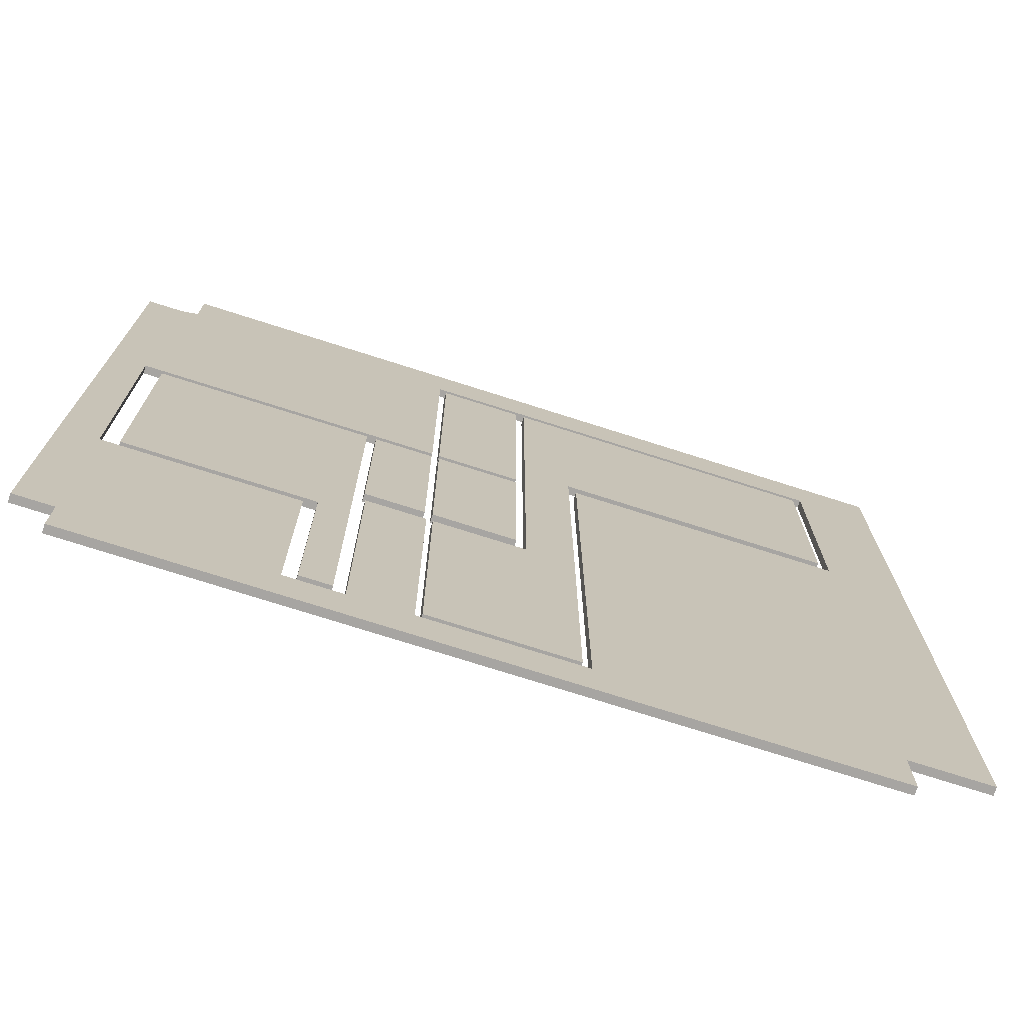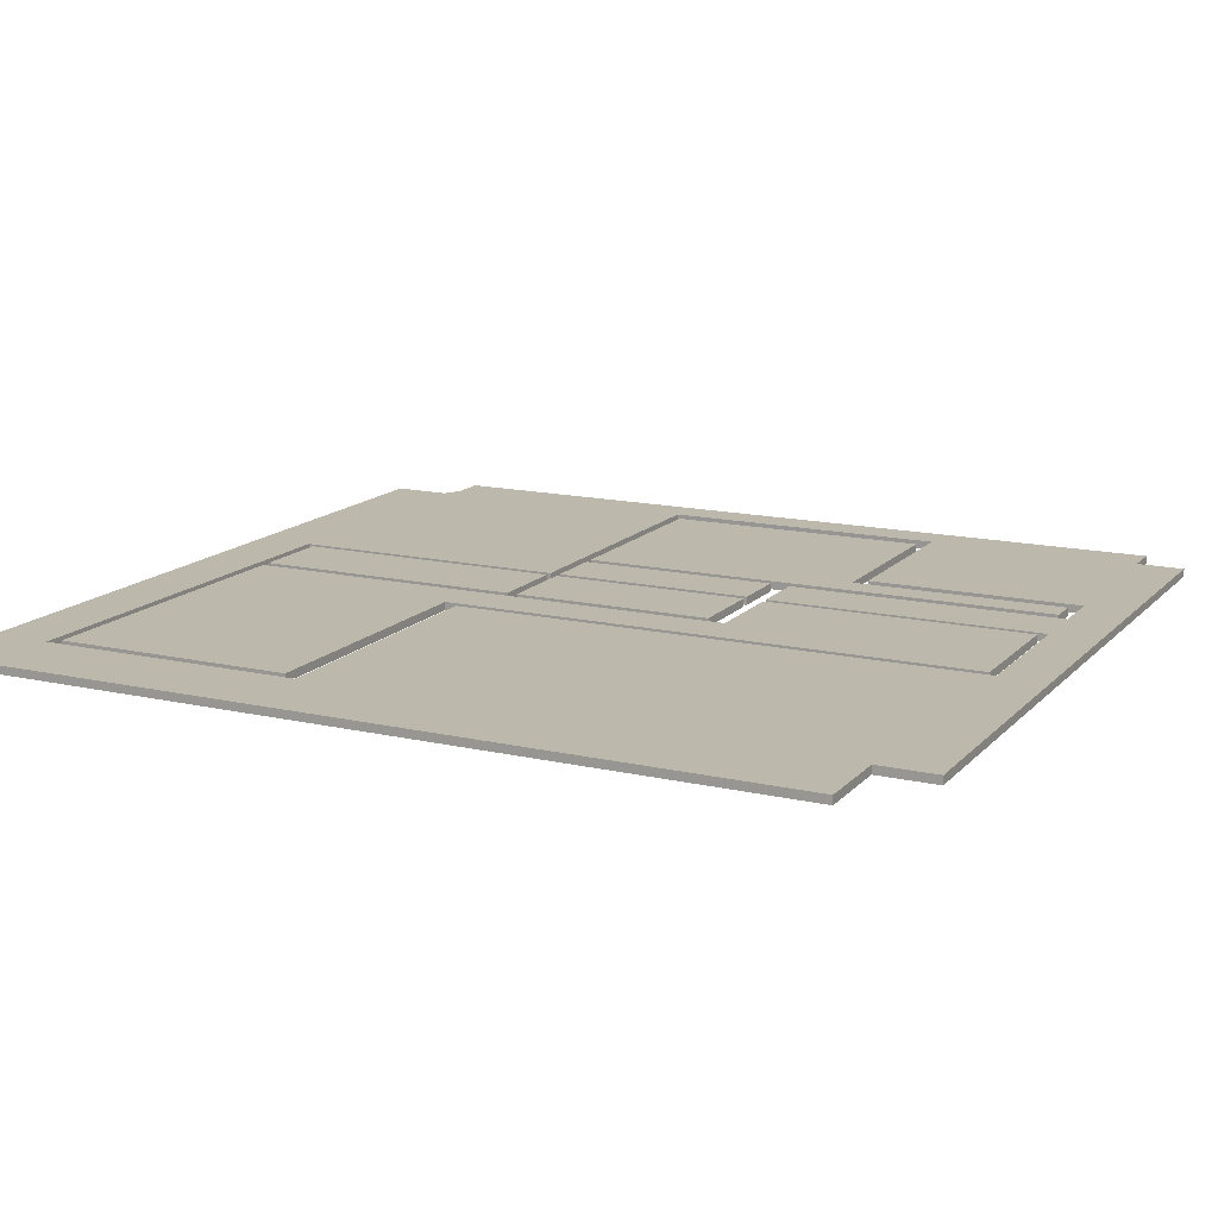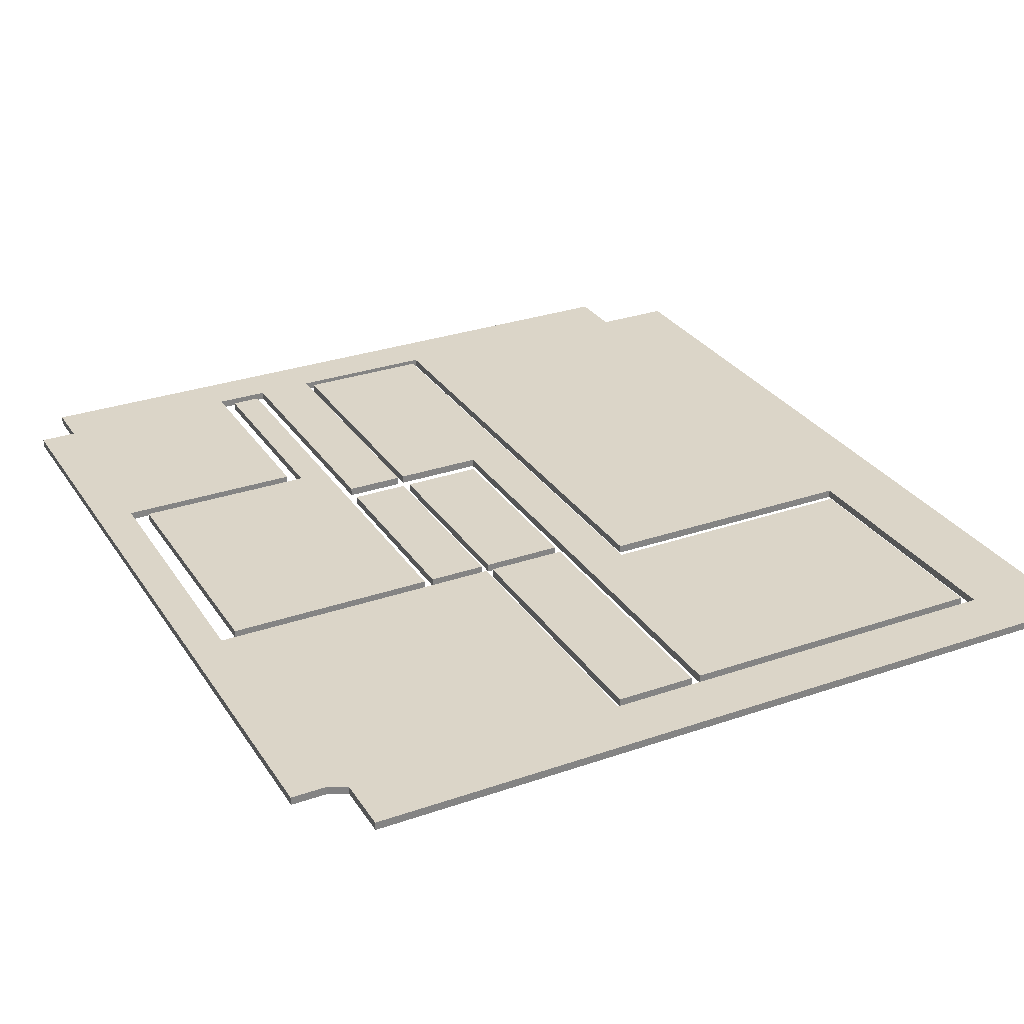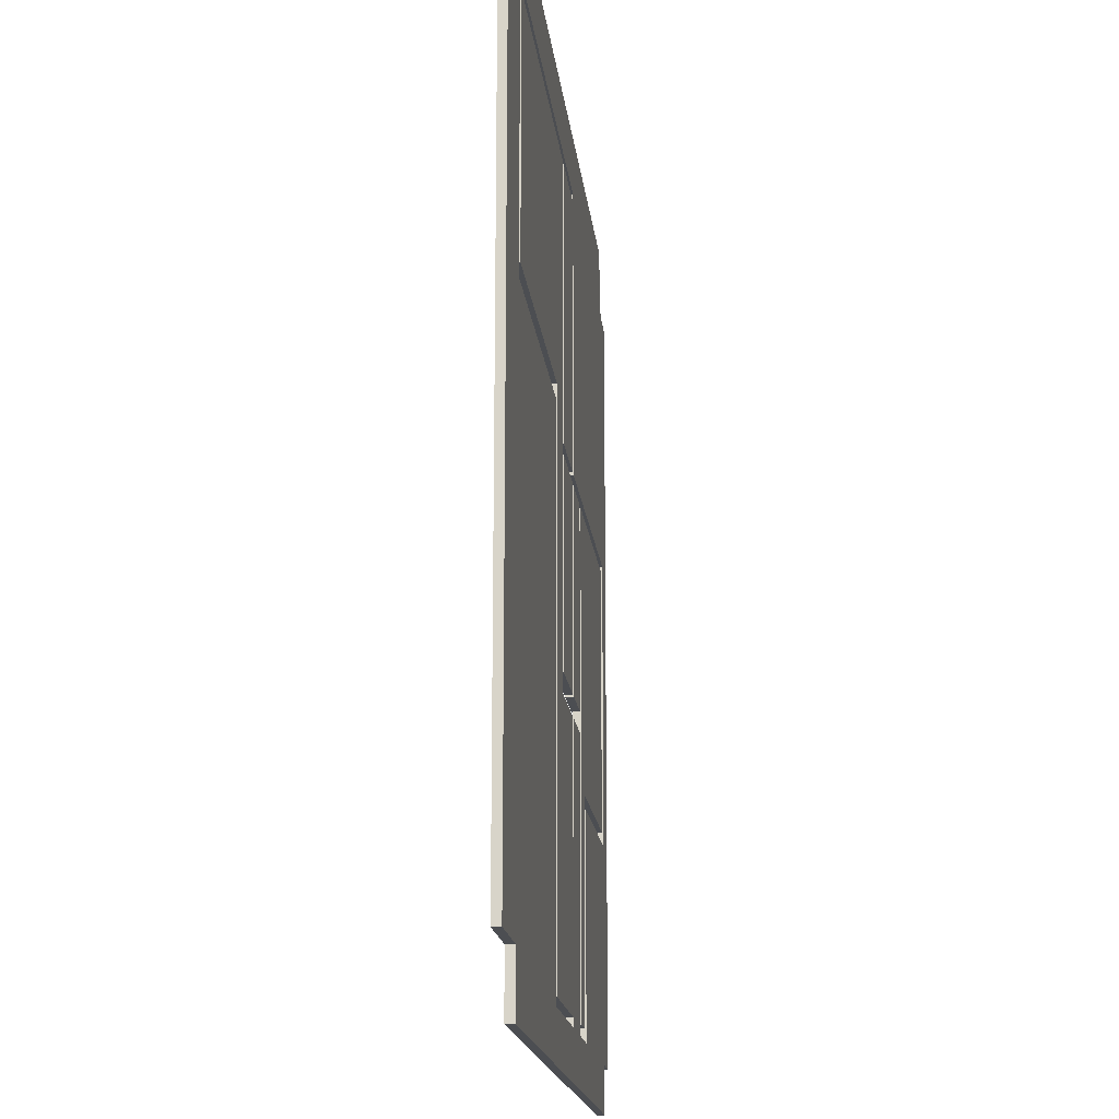
<metadata>
{"format":"obj","ext":"obj","renderer":"f3d","projection":"perspective","resolution":1024,"background":"white","views":[{"elev":-73.9,"azim":162.3,"up":"+Y"},{"elev":14.7,"azim":-63.5,"up":"+Z"},{"elev":29.5,"azim":152.9,"up":"+Z"},{"elev":-16.8,"azim":-84.0,"up":"+Y"}]}
</metadata>
<code>
o Hitbox_Cube.003
v 0.5036 0.3274 -0.2108
v 0.5036 0.3274 0.09224
v -2.533 0.3274 -0.2108
v -2.533 0.3274 0.09224
v 0.5036 7.845 -0.2108
v 0.5036 7.845 0.09224
v -2.533 7.845 -0.2108
v -2.533 7.845 0.09224
v 2.959 0.3274 -0.2108
v 2.959 0.3274 0.09224
v 0.7878 0.3274 -0.2108
v 0.7878 0.3274 0.09224
v 2.959 7.845 -0.2108
v 2.959 7.845 0.09224
v 0.7878 7.845 -0.2108
v 0.7878 7.845 0.09224
v 11.26 -2.288 -0.2108
v 11.26 -2.288 0.09224
v 3.308 -2.288 -0.2108
v 3.308 -2.288 0.09224
v 11.26 7.845 -0.2108
v 11.26 7.845 0.09224
v 3.308 7.845 -0.2108
v 3.308 7.845 0.09224
v 4.423 -2.288 -0.2108
v 4.423 -2.288 0.09224
v 4.423 7.845 -0.2108
v 4.423 7.845 0.09224
v 4.423 -10.37 0.09224
v 3.308 -10.37 0.09224
v 3.308 -10.37 -0.2108
v 4.423 -10.37 -0.2108
v 0.5036 8.229 -0.2108
v 0.5036 8.229 0.09224
v -2.533 8.229 -0.2108
v -2.533 8.229 0.09224
v 0.5036 18.47 -0.2108
v 0.5036 18.47 0.09224
v -2.533 18.47 -0.2108
v -2.533 18.47 0.09224
v -2.883 9.582 -0.2108
v -2.883 9.582 0.09224
v -14.79 9.582 -0.2108
v -14.79 9.582 0.09224
v -2.883 18.47 -0.2108
v -2.883 18.47 0.09224
v -14.79 18.47 -0.2108
v -14.79 18.47 0.09224
v -4.634 9.582 -0.2108
v -4.634 9.582 0.09224
v -4.634 18.47 -0.2108
v -4.634 18.47 0.09224
v -4.634 -10.47 -0.2108
v -2.883 -10.47 -0.2108
v -2.883 -10.47 0.09224
v -4.634 -10.47 0.09224
v -4.634 -0.4448 0.09224
v -2.883 -0.4448 0.09224
v -2.883 -0.4448 -0.2108
v -4.634 -0.4448 -0.2108
v 0.4717 -10.47 -0.2108
v 0.4717 -10.47 0.09224
v 0.4717 -0.4448 -0.2108
v 0.4717 -0.4448 0.09224
v 11.94 8.229 -0.2108
v 11.94 8.229 0.09224
v 0.7751 8.229 -0.2108
v 0.7751 8.229 0.09224
v 11.94 18.47 -0.2108
v 11.94 18.47 0.09224
v 0.7751 18.47 -0.2108
v 0.7751 18.47 0.09224
v 0.7751 18.82 0.09224
v 0.7751 18.82 -0.2108
v 11.27 18.82 -0.2108
v 11.27 18.82 0.09224
v 0.7751 21.02 0.09224
v 0.7751 21.02 -0.2108
v 11.27 21.02 -0.2108
v 11.27 21.02 0.09224
v -15.16 18.82 0.09224
v -15.16 18.82 -0.2108
v -15.16 21.02 0.09224
v -15.16 21.02 -0.2108
v -18.12 18.82 0.09224
v -18.12 18.82 -0.2108
v -18.12 21.02 0.09224
v -18.12 21.02 -0.2108
v -15.16 8.964 0.09224
v -15.16 8.964 -0.2108
v -18.12 8.964 0.09224
v -18.12 8.964 -0.2108
v -15.16 -10.45 0.09224
v -15.16 -10.45 -0.2108
v -18.12 -10.45 0.09224
v -18.12 -10.45 -0.2108
v -4.93 8.964 0.09224
v -4.93 8.964 -0.2108
v -4.93 -10.45 0.09224
v -4.93 -10.45 -0.2108
v -15.16 -10.8 0.09224
v -15.16 -10.8 -0.2108
v -4.93 -10.8 0.09224
v -4.93 -10.8 -0.2108
v -15.16 -12.59 0.09224
v -15.16 -12.59 -0.2108
v -4.93 -12.59 0.09224
v -4.93 -12.59 -0.2108
v 0.4584 -10.8 0.09224
v 0.4584 -10.8 -0.2108
v 0.4584 -12.59 0.09224
v 0.4584 -12.59 -0.2108
v 0.7048 -10.8 0.09224
v 0.7048 -10.8 -0.2108
v 0.7048 -12.59 0.09224
v 0.7048 -12.59 -0.2108
v 2.88 -10.8 0.09224
v 2.88 -10.8 -0.2108
v 2.88 -12.59 0.09224
v 2.88 -12.59 -0.2108
v 0.7048 -0.4361 0.09224
v 0.7048 -0.4361 -0.2108
v 2.88 -0.4361 0.09224
v 2.88 -0.4361 -0.2108
v 4.908 -10.8 0.09224
v 4.908 -10.8 -0.2108
v 4.908 -12.59 0.09224
v 4.908 -12.59 -0.2108
v 11.89 -10.8 0.09224
v 11.89 -10.8 -0.2108
v 11.89 -12.59 0.09224
v 11.89 -12.59 -0.2108
v 4.908 -2.701 0.09224
v 4.908 -2.701 -0.2108
v 11.89 -2.701 0.09224
v 11.89 -2.701 -0.2108
v 13.28 -10.8 0.09224
v 13.28 -10.8 -0.2108
v 13.28 -2.701 0.09224
v 13.28 -2.701 -0.2108
v 13.26 8.229 0.09224
v 13.26 8.229 -0.2108
v 13.26 18.47 0.09224
v 13.26 18.47 -0.2108
f 2 3 1
f 4 7 3
f 8 5 7
f 6 1 5
f 7 1 3
f 4 6 8
f 10 11 9
f 12 15 11
f 16 13 15
f 14 9 13
f 15 9 11
f 12 14 16
f 20 23 19
f 28 21 27
f 22 17 21
f 27 17 25
f 26 22 28
f 17 26 25
f 26 32 25
f 20 28 24
f 23 25 19
f 24 27 23
f 32 30 31
f 19 30 20
f 25 31 19
f 20 29 26
f 34 35 33
f 36 39 35
f 40 37 39
f 38 33 37
f 39 33 35
f 36 38 40
f 50 43 49
f 44 47 43
f 52 45 51
f 46 41 45
f 51 41 49
f 50 46 52
f 44 52 48
f 47 49 43
f 48 51 47
f 57 55 58
f 55 53 54
f 59 53 60
f 58 63 59
f 60 56 57
f 49 57 50
f 42 59 41
f 41 60 49
f 50 58 42
f 64 61 63
f 55 64 58
f 54 62 55
f 59 61 54
f 66 67 65
f 68 71 67
f 69 76 70
f 66 143 70
f 71 65 67
f 68 70 72
f 74 79 75
f 71 75 69
f 72 76 73
f 72 74 71
f 77 79 78
f 76 77 73
f 74 84 78
f 75 80 76
f 83 85 81
f 78 83 77
f 77 81 73
f 73 82 74
f 85 88 86
f 84 87 83
f 82 88 84
f 86 91 85
f 91 93 89
f 82 92 86
f 85 89 81
f 81 90 82
f 93 96 94
f 93 97 89
f 90 96 92
f 92 95 91
f 97 100 98
f 89 98 90
f 90 100 94
f 93 103 99
f 102 105 101
f 100 102 94
f 94 101 93
f 99 104 100
f 106 107 105
f 104 106 102
f 108 111 107
f 101 107 103
f 110 116 112
f 104 112 108
f 103 110 104
f 107 109 103
f 115 117 113
f 109 114 110
f 111 113 109
f 112 115 111
f 120 127 119
f 116 119 115
f 114 120 116
f 118 123 117
f 121 124 122
f 114 124 118
f 117 121 113
f 113 122 114
f 127 129 125
f 118 128 120
f 117 126 118
f 119 125 117
f 129 132 130
f 128 131 127
f 126 132 128
f 129 139 135
f 133 136 134
f 126 136 130
f 129 133 125
f 125 134 126
f 138 139 137
f 130 137 129
f 139 66 135
f 136 138 130
f 140 141 139
f 135 65 136
f 140 65 142
f 143 142 144
f 70 144 69
f 69 142 65
f 2 4 3
f 4 8 7
f 8 6 5
f 6 2 1
f 7 5 1
f 4 2 6
f 10 12 11
f 12 16 15
f 16 14 13
f 14 10 9
f 15 13 9
f 12 10 14
f 20 24 23
f 28 22 21
f 22 18 17
f 27 21 17
f 26 18 22
f 17 18 26
f 26 29 32
f 20 26 28
f 23 27 25
f 24 28 27
f 32 29 30
f 19 31 30
f 25 32 31
f 20 30 29
f 34 36 35
f 36 40 39
f 40 38 37
f 38 34 33
f 39 37 33
f 36 34 38
f 50 44 43
f 44 48 47
f 52 46 45
f 46 42 41
f 51 45 41
f 50 42 46
f 44 50 52
f 47 51 49
f 48 52 51
f 57 56 55
f 55 56 53
f 59 54 53
f 58 64 63
f 60 53 56
f 49 60 57
f 42 58 59
f 41 59 60
f 50 57 58
f 64 62 61
f 55 62 64
f 54 61 62
f 59 63 61
f 66 68 67
f 68 72 71
f 69 75 76
f 66 141 143
f 71 69 65
f 68 66 70
f 74 78 79
f 71 74 75
f 72 70 76
f 72 73 74
f 77 80 79
f 76 80 77
f 74 82 84
f 75 79 80
f 83 87 85
f 78 84 83
f 77 83 81
f 73 81 82
f 85 87 88
f 84 88 87
f 82 86 88
f 86 92 91
f 91 95 93
f 82 90 92
f 85 91 89
f 81 89 90
f 93 95 96
f 93 99 97
f 90 94 96
f 92 96 95
f 97 99 100
f 89 97 98
f 90 98 100
f 93 101 103
f 102 106 105
f 100 104 102
f 94 102 101
f 99 103 104
f 106 108 107
f 104 108 106
f 108 112 111
f 101 105 107
f 110 114 116
f 104 110 112
f 103 109 110
f 107 111 109
f 115 119 117
f 109 113 114
f 111 115 113
f 112 116 115
f 120 128 127
f 116 120 119
f 114 118 120
f 118 124 123
f 121 123 124
f 114 122 124
f 117 123 121
f 113 121 122
f 127 131 129
f 118 126 128
f 117 125 126
f 119 127 125
f 129 131 132
f 128 132 131
f 126 130 132
f 129 137 139
f 133 135 136
f 126 134 136
f 129 135 133
f 125 133 134
f 138 140 139
f 130 138 137
f 139 141 66
f 136 140 138
f 140 142 141
f 135 66 65
f 140 136 65
f 143 141 142
f 70 143 144
f 69 144 142
o Track_Cube.002
v 0.5036 0.3274 -0.2108
v 0.5036 0.3274 0.09224
v -2.533 0.3274 -0.2108
v -2.533 0.3274 0.09224
v 0.5036 7.845 -0.2108
v 0.5036 7.845 0.09224
v -2.533 7.845 -0.2108
v -2.533 7.845 0.09224
v 2.959 0.3274 -0.2108
v 2.959 0.3274 0.09224
v 0.7878 0.3274 -0.2108
v 0.7878 0.3274 0.09224
v 2.959 7.845 -0.2108
v 2.959 7.845 0.09224
v 0.7878 7.845 -0.2108
v 0.7878 7.845 0.09224
v 11.26 -2.288 -0.2108
v 11.26 -2.288 0.09224
v 3.308 -2.288 -0.2108
v 3.308 -2.288 0.09224
v 11.26 7.845 -0.2108
v 11.26 7.845 0.09224
v 3.308 7.845 -0.2108
v 3.308 7.845 0.09224
v 4.423 -2.288 -0.2108
v 4.423 -2.288 0.09224
v 4.423 7.845 -0.2108
v 4.423 7.845 0.09224
v 4.423 -10.37 0.09224
v 3.308 -10.37 0.09224
v 3.308 -10.37 -0.2108
v 4.423 -10.37 -0.2108
v 0.5036 8.229 -0.2108
v 0.5036 8.229 0.09224
v -2.533 8.229 -0.2108
v -2.533 8.229 0.09224
v 0.5036 18.47 -0.2108
v 0.5036 18.47 0.09224
v -2.533 18.47 -0.2108
v -2.533 18.47 0.09224
v -2.883 9.582 -0.2108
v -2.883 9.582 0.09224
v -14.79 9.582 -0.2108
v -14.79 9.582 0.09224
v -2.883 18.47 -0.2108
v -2.883 18.47 0.09224
v -14.79 18.47 -0.2108
v -14.79 18.47 0.09224
v -4.634 9.582 -0.2108
v -4.634 9.582 0.09224
v -4.634 18.47 -0.2108
v -4.634 18.47 0.09224
v -4.634 -10.47 -0.2108
v -2.883 -10.47 -0.2108
v -2.883 -10.47 0.09224
v -4.634 -10.47 0.09224
v -4.634 -0.4448 0.09224
v -2.883 -0.4448 0.09224
v -2.883 -0.4448 -0.2108
v -4.634 -0.4448 -0.2108
v 0.4717 -10.47 -0.2108
v 0.4717 -10.47 0.09224
v 0.4717 -0.4448 -0.2108
v 0.4717 -0.4448 0.09224
v 11.94 8.229 -0.2108
v 11.94 8.229 0.09224
v 0.7751 8.229 -0.2108
v 0.7751 8.229 0.09224
v 11.94 18.47 -0.2108
v 11.94 18.47 0.09224
v 0.7751 18.47 -0.2108
v 0.7751 18.47 0.09224
v 0.7751 18.82 0.09224
v 0.7751 18.82 -0.2108
v 11.27 18.82 -0.2108
v 11.27 18.82 0.09224
v 0.7751 21.02 0.09224
v 0.7751 21.02 -0.2108
v 11.27 21.02 -0.2108
v 11.27 21.02 0.09224
v -15.16 18.82 0.09224
v -15.16 18.82 -0.2108
v -15.16 21.02 0.09224
v -15.16 21.02 -0.2108
v -18.12 18.82 0.09224
v -18.12 18.82 -0.2108
v -18.12 21.02 0.09224
v -18.12 21.02 -0.2108
v -15.16 8.964 0.09224
v -15.16 8.964 -0.2108
v -18.12 8.964 0.09224
v -18.12 8.964 -0.2108
v -15.16 -10.45 0.09224
v -15.16 -10.45 -0.2108
v -18.12 -10.45 0.09224
v -18.12 -10.45 -0.2108
v -4.93 8.964 0.09224
v -4.93 8.964 -0.2108
v -4.93 -10.45 0.09224
v -4.93 -10.45 -0.2108
v -15.16 -10.8 0.09224
v -15.16 -10.8 -0.2108
v -4.93 -10.8 0.09224
v -4.93 -10.8 -0.2108
v -15.16 -12.59 0.09224
v -15.16 -12.59 -0.2108
v -4.93 -12.59 0.09224
v -4.93 -12.59 -0.2108
v 0.4584 -10.8 0.09224
v 0.4584 -10.8 -0.2108
v 0.4584 -12.59 0.09224
v 0.4584 -12.59 -0.2108
v 0.7048 -10.8 0.09224
v 0.7048 -10.8 -0.2108
v 0.7048 -12.59 0.09224
v 0.7048 -12.59 -0.2108
v 2.88 -10.8 0.09224
v 2.88 -10.8 -0.2108
v 2.88 -12.59 0.09224
v 2.88 -12.59 -0.2108
v 0.7048 -0.4362 0.09224
v 0.7048 -0.4362 -0.2108
v 2.88 -0.4362 0.09224
v 2.88 -0.4362 -0.2108
v 4.908 -10.8 0.09224
v 4.908 -10.8 -0.2108
v 4.908 -12.59 0.09224
v 4.908 -12.59 -0.2108
v 11.89 -10.8 0.09224
v 11.89 -10.8 -0.2108
v 11.89 -12.59 0.09224
v 11.89 -12.59 -0.2108
v 4.908 -2.701 0.09224
v 4.908 -2.701 -0.2108
v 11.89 -2.701 0.09224
v 11.89 -2.701 -0.2108
v 13.28 -10.8 0.09224
v 13.28 -10.8 -0.2108
v 13.28 -2.701 0.09224
v 13.28 -2.701 -0.2108
v 13.26 8.229 0.09224
v 13.26 8.229 -0.2108
v 13.26 18.47 0.09224
v 13.26 18.47 -0.2108
f 146 147 145
f 148 151 147
f 152 149 151
f 150 145 149
f 151 145 147
f 148 150 152
f 154 155 153
f 156 159 155
f 160 157 159
f 158 153 157
f 159 153 155
f 156 158 160
f 164 167 163
f 172 165 171
f 166 161 165
f 171 161 169
f 170 166 172
f 161 170 169
f 170 176 169
f 164 172 168
f 167 169 163
f 168 171 167
f 176 174 175
f 163 174 164
f 169 175 163
f 164 173 170
f 178 179 177
f 180 183 179
f 184 181 183
f 182 177 181
f 183 177 179
f 180 182 184
f 194 187 193
f 188 191 187
f 196 189 195
f 190 185 189
f 195 185 193
f 194 190 196
f 188 196 192
f 191 193 187
f 192 195 191
f 201 199 202
f 199 197 198
f 203 197 204
f 202 207 203
f 204 200 201
f 193 201 194
f 186 203 185
f 185 204 193
f 194 202 186
f 208 205 207
f 199 208 202
f 198 206 199
f 203 205 198
f 210 211 209
f 212 215 211
f 213 220 214
f 210 287 214
f 215 209 211
f 212 214 216
f 218 223 219
f 215 219 213
f 216 220 217
f 216 218 215
f 221 223 222
f 220 221 217
f 218 228 222
f 219 224 220
f 227 229 225
f 222 227 221
f 221 225 217
f 217 226 218
f 229 232 230
f 228 231 227
f 226 232 228
f 230 235 229
f 235 237 233
f 226 236 230
f 229 233 225
f 225 234 226
f 237 240 238
f 237 241 233
f 234 240 236
f 236 239 235
f 241 244 242
f 233 242 234
f 234 244 238
f 237 247 243
f 246 249 245
f 244 246 238
f 238 245 237
f 243 248 244
f 250 251 249
f 248 250 246
f 252 255 251
f 245 251 247
f 254 260 256
f 248 256 252
f 247 254 248
f 251 253 247
f 259 261 257
f 253 258 254
f 255 257 253
f 256 259 255
f 264 271 263
f 260 263 259
f 258 264 260
f 262 267 261
f 265 268 266
f 258 268 262
f 261 265 257
f 257 266 258
f 271 273 269
f 262 272 264
f 261 270 262
f 263 269 261
f 273 276 274
f 272 275 271
f 270 276 272
f 273 283 279
f 277 280 278
f 270 280 274
f 273 277 269
f 269 278 270
f 282 283 281
f 274 281 273
f 283 210 279
f 280 282 274
f 284 285 283
f 279 209 280
f 284 209 286
f 287 286 288
f 214 288 213
f 213 286 209
f 146 148 147
f 148 152 151
f 152 150 149
f 150 146 145
f 151 149 145
f 148 146 150
f 154 156 155
f 156 160 159
f 160 158 157
f 158 154 153
f 159 157 153
f 156 154 158
f 164 168 167
f 172 166 165
f 166 162 161
f 171 165 161
f 170 162 166
f 161 162 170
f 170 173 176
f 164 170 172
f 167 171 169
f 168 172 171
f 176 173 174
f 163 175 174
f 169 176 175
f 164 174 173
f 178 180 179
f 180 184 183
f 184 182 181
f 182 178 177
f 183 181 177
f 180 178 182
f 194 188 187
f 188 192 191
f 196 190 189
f 190 186 185
f 195 189 185
f 194 186 190
f 188 194 196
f 191 195 193
f 192 196 195
f 201 200 199
f 199 200 197
f 203 198 197
f 202 208 207
f 204 197 200
f 193 204 201
f 186 202 203
f 185 203 204
f 194 201 202
f 208 206 205
f 199 206 208
f 198 205 206
f 203 207 205
f 210 212 211
f 212 216 215
f 213 219 220
f 210 285 287
f 215 213 209
f 212 210 214
f 218 222 223
f 215 218 219
f 216 214 220
f 216 217 218
f 221 224 223
f 220 224 221
f 218 226 228
f 219 223 224
f 227 231 229
f 222 228 227
f 221 227 225
f 217 225 226
f 229 231 232
f 228 232 231
f 226 230 232
f 230 236 235
f 235 239 237
f 226 234 236
f 229 235 233
f 225 233 234
f 237 239 240
f 237 243 241
f 234 238 240
f 236 240 239
f 241 243 244
f 233 241 242
f 234 242 244
f 237 245 247
f 246 250 249
f 244 248 246
f 238 246 245
f 243 247 248
f 250 252 251
f 248 252 250
f 252 256 255
f 245 249 251
f 254 258 260
f 248 254 256
f 247 253 254
f 251 255 253
f 259 263 261
f 253 257 258
f 255 259 257
f 256 260 259
f 264 272 271
f 260 264 263
f 258 262 264
f 262 268 267
f 265 267 268
f 258 266 268
f 261 267 265
f 257 265 266
f 271 275 273
f 262 270 272
f 261 269 270
f 263 271 269
f 273 275 276
f 272 276 275
f 270 274 276
f 273 281 283
f 277 279 280
f 270 278 280
f 273 279 277
f 269 277 278
f 282 284 283
f 274 282 281
f 283 285 210
f 280 284 282
f 284 286 285
f 279 210 209
f 284 280 209
f 287 285 286
f 214 287 288
f 213 288 286

</code>
